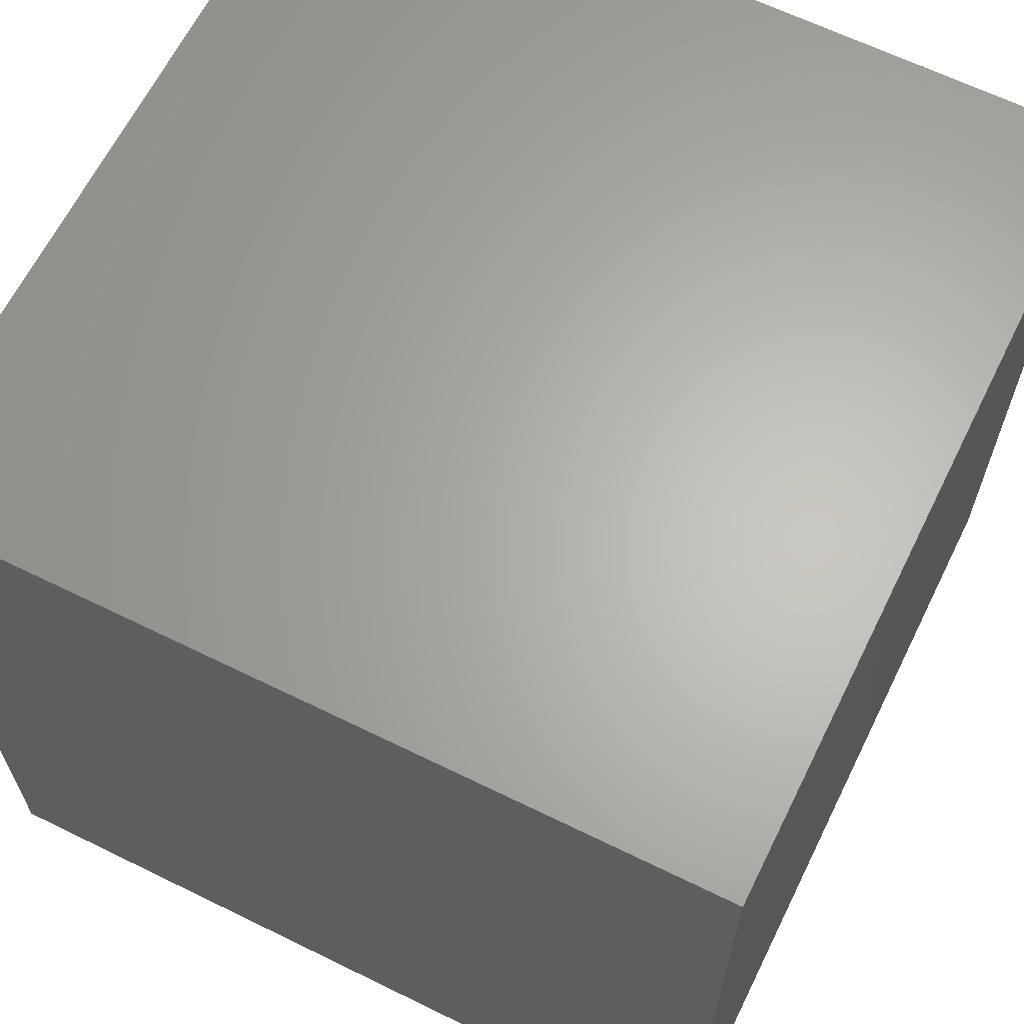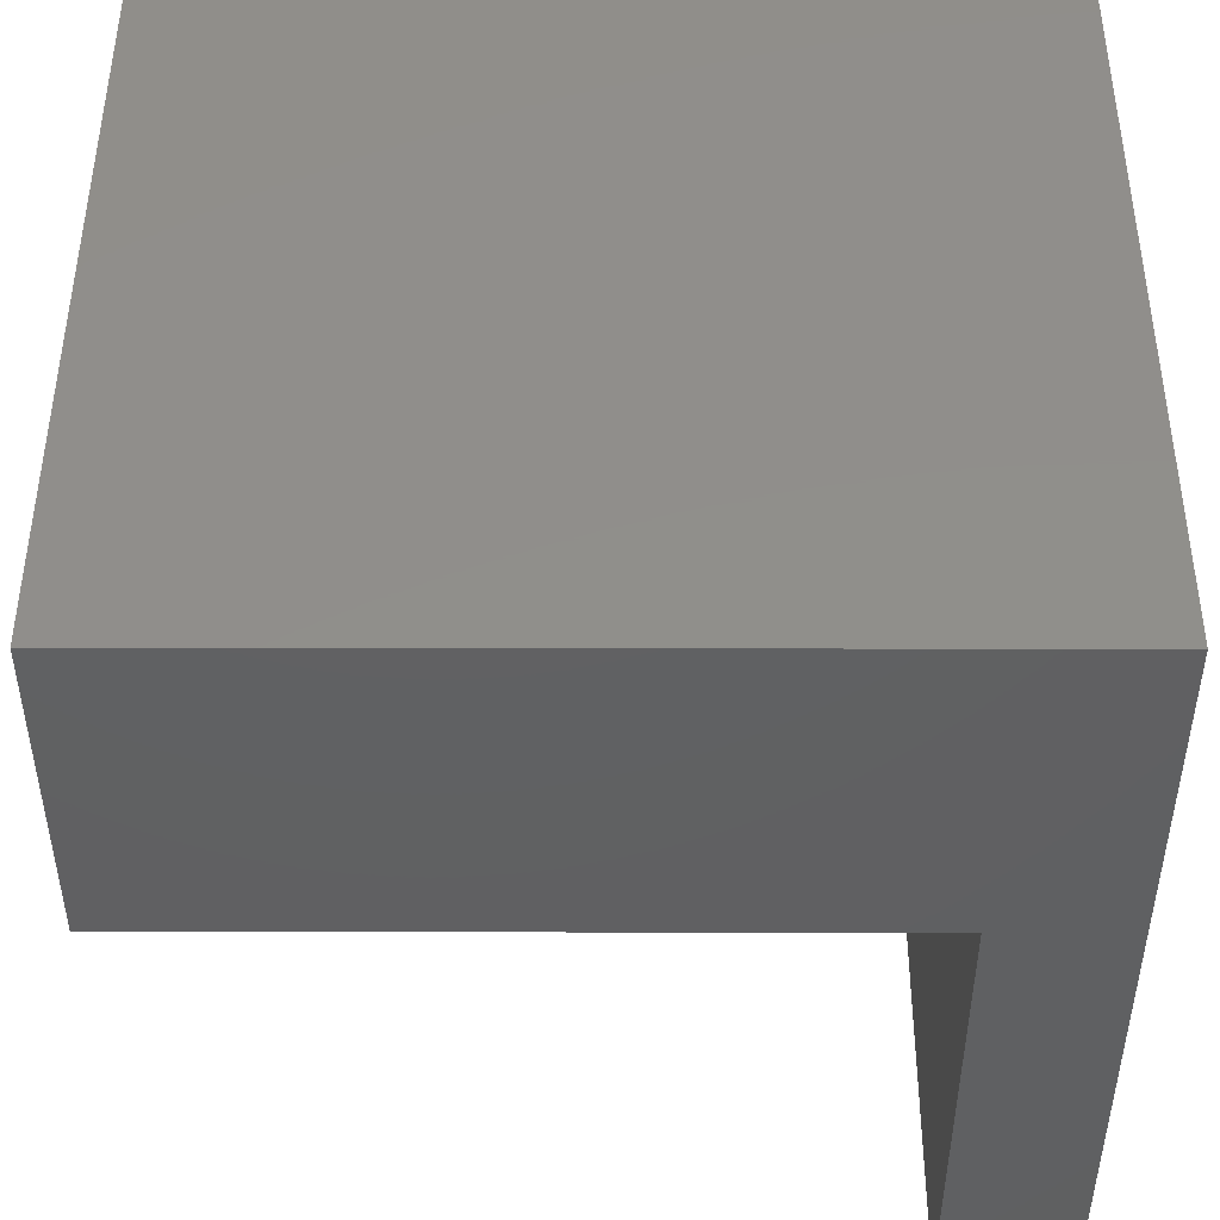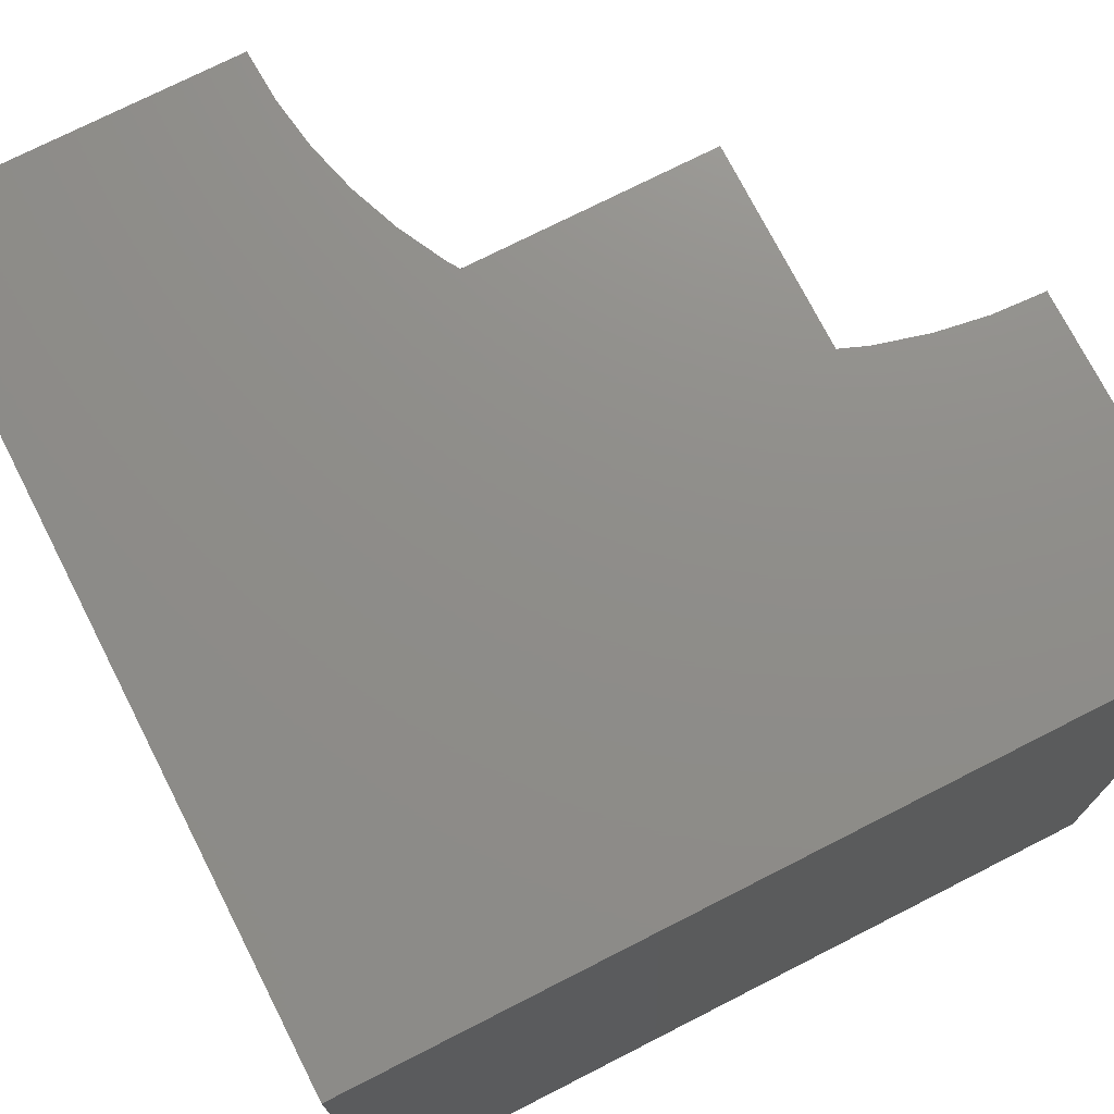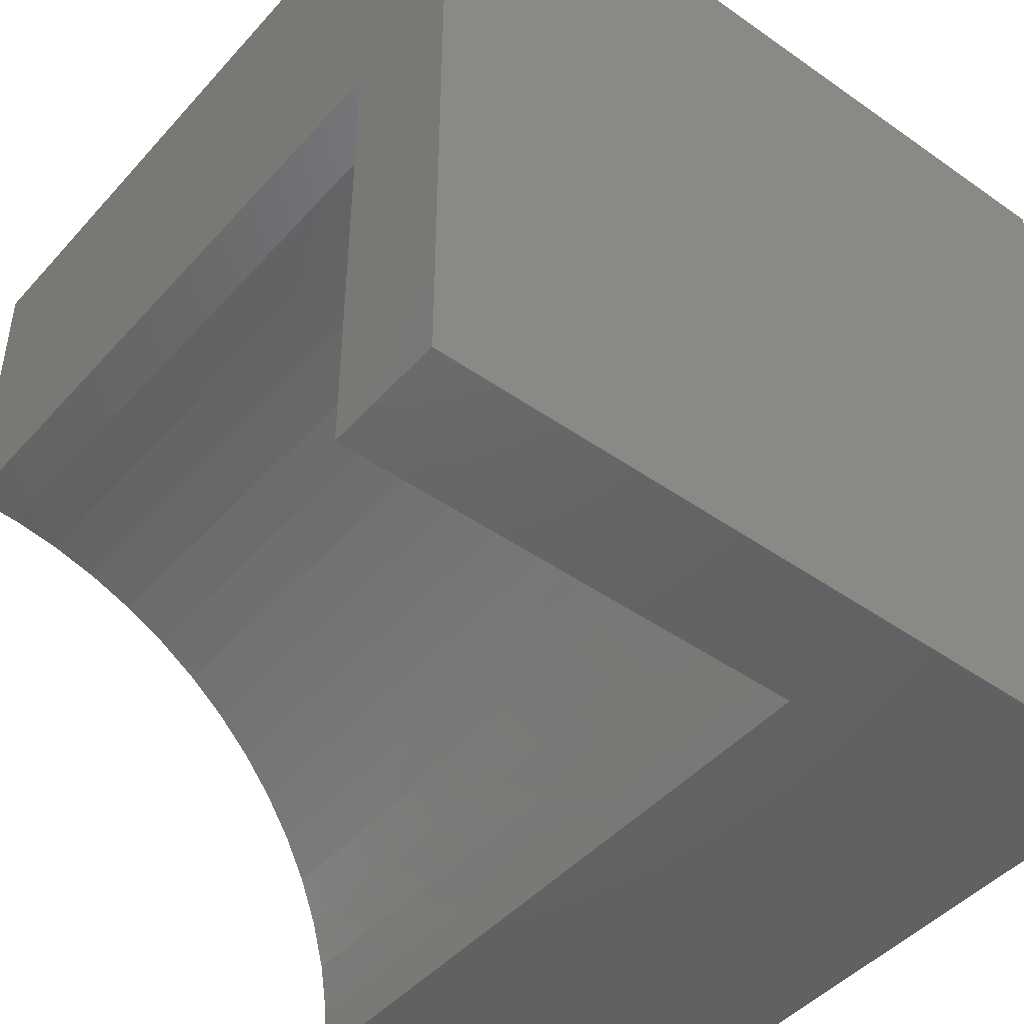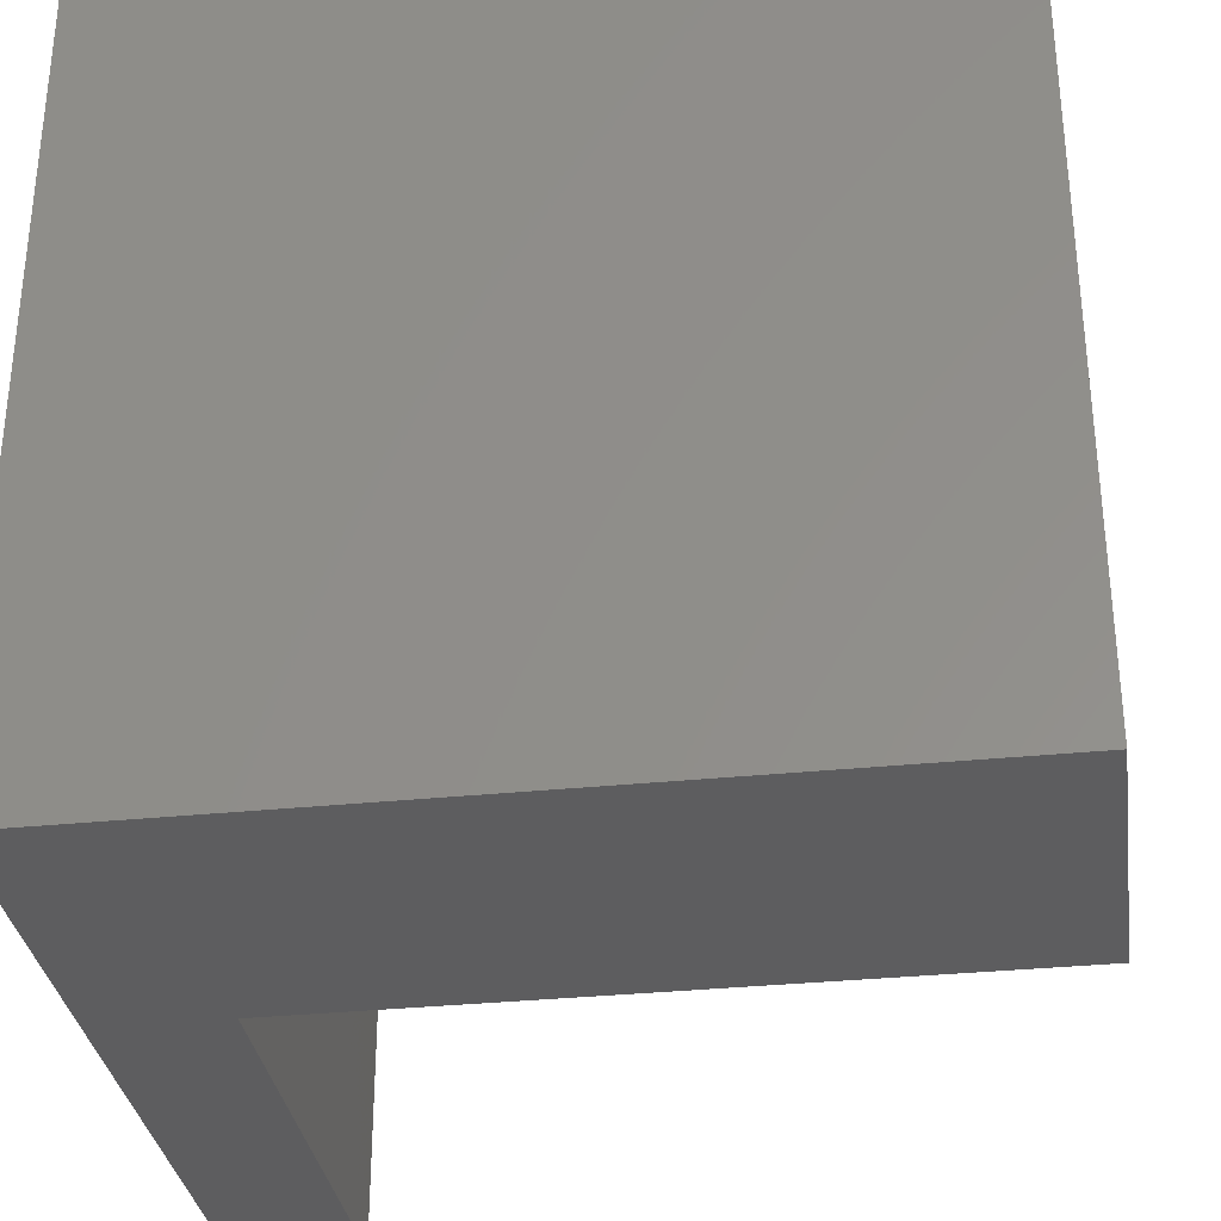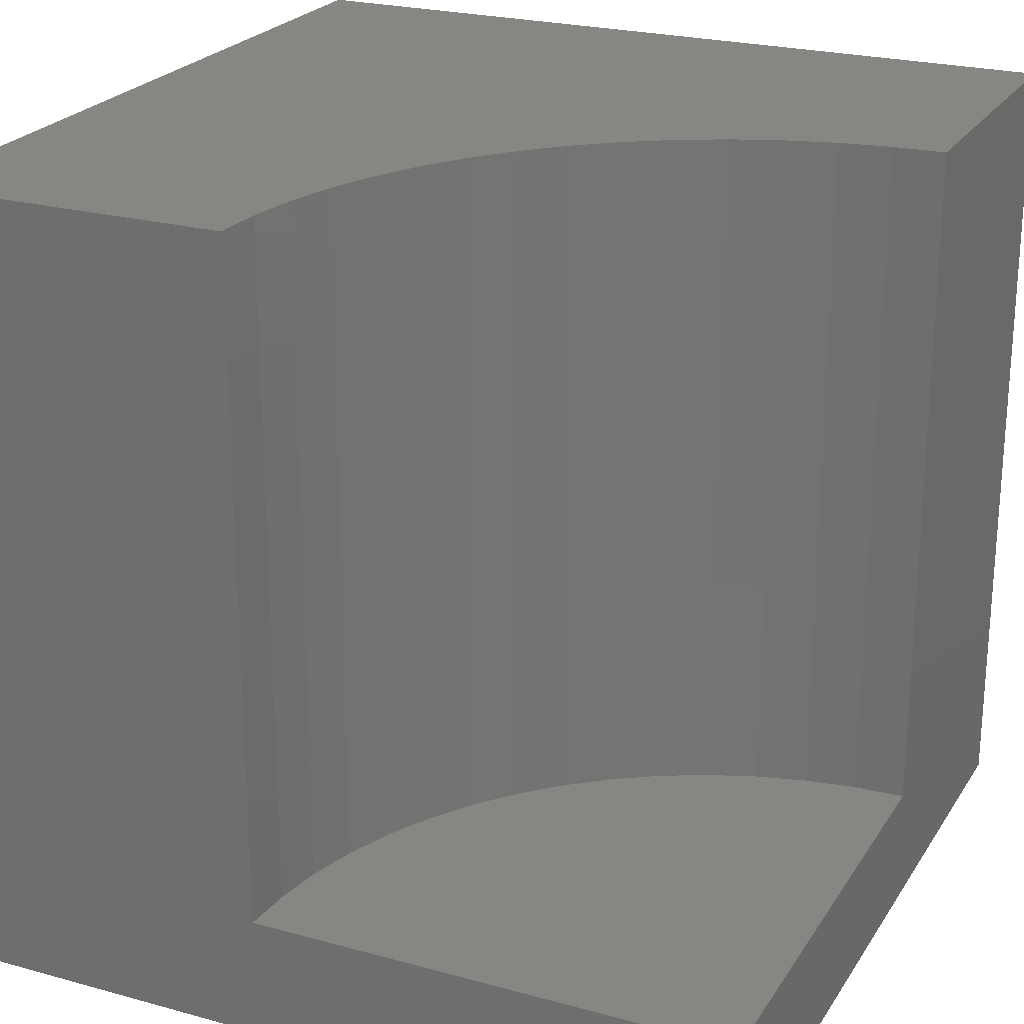
<metadata>
{"format":"stl","ext":"stl","renderer":"f3d","projection":"perspective","resolution":1024,"background":"white","views":[{"elev":64.4,"azim":-153.7,"up":"+Y"},{"elev":47.6,"azim":90.1,"up":"+Y"},{"elev":73.9,"azim":-117.0,"up":"+Z"},{"elev":-45.8,"azim":141.1,"up":"+Y"},{"elev":-32.8,"azim":-81.9,"up":"+Y"},{"elev":23.7,"azim":24.7,"up":"+Z"}]}
</metadata>
<code>
# stl→obj: 42 verts, 76 faces
v 0 10 10
v 0 10 0
v 0 0 10
v 0 0 0
v 9.368 6.009 10
v 10 6.042 10
v 10 10 10
v 3.958 0 10
v 3.991 0.6316 10
v 5.957 4.49 10
v 6.448 4.888 10
v 8.744 5.91 10
v 4.09 1.256 10
v 4.253 1.867 10
v 4.48 2.458 10
v 4.767 3.021 10
v 5.112 3.552 10
v 5.51 4.043 10
v 6.979 5.233 10
v 7.542 5.52 10
v 8.133 5.747 10
v 10 0 1.547
v 10 0 0
v 10 6.042 1.547
v 10 10 0
v 3.958 0 1.547
v 9.368 6.009 1.547
v 8.744 5.91 1.547
v 8.133 5.747 1.547
v 7.542 5.52 1.547
v 6.979 5.233 1.547
v 6.448 4.888 1.547
v 5.957 4.49 1.547
v 5.51 4.043 1.547
v 5.112 3.552 1.547
v 4.767 3.021 1.547
v 4.48 2.458 1.547
v 4.253 1.867 1.547
v 4.09 1.256 1.547
v 3.991 0.6316 1.547
v 3.958 7.4e-16 10
v 3.958 7.4e-16 1.547
f 1 2 3
f 3 2 4
f 5 6 7
f 3 8 9
f 10 11 1
f 5 7 12
f 9 13 3
f 3 13 14
f 3 14 1
f 1 14 15
f 1 15 16
f 16 17 1
f 1 17 18
f 1 18 10
f 11 19 1
f 1 19 20
f 1 20 7
f 7 20 21
f 7 21 12
f 22 23 24
f 24 23 25
f 24 25 6
f 6 25 7
f 2 25 4
f 4 25 23
f 7 25 1
f 1 25 2
f 8 3 26
f 26 3 4
f 26 4 22
f 22 4 23
f 24 6 5
f 24 5 27
f 27 5 12
f 27 12 28
f 28 12 21
f 28 21 29
f 29 21 20
f 29 20 30
f 30 20 19
f 30 19 31
f 31 19 11
f 31 11 32
f 32 11 10
f 32 10 33
f 33 10 18
f 33 18 34
f 34 18 17
f 34 17 35
f 35 17 16
f 35 16 36
f 36 16 15
f 36 15 37
f 37 15 14
f 37 14 38
f 38 14 13
f 38 13 39
f 39 13 9
f 39 9 40
f 40 9 41
f 40 41 42
f 28 22 27
f 27 22 24
f 22 31 32
f 32 33 22
f 22 33 34
f 22 34 35
f 28 29 22
f 22 29 30
f 22 30 31
f 35 36 22
f 22 36 37
f 22 37 38
f 38 39 22
f 22 39 40
f 22 40 26

</code>
